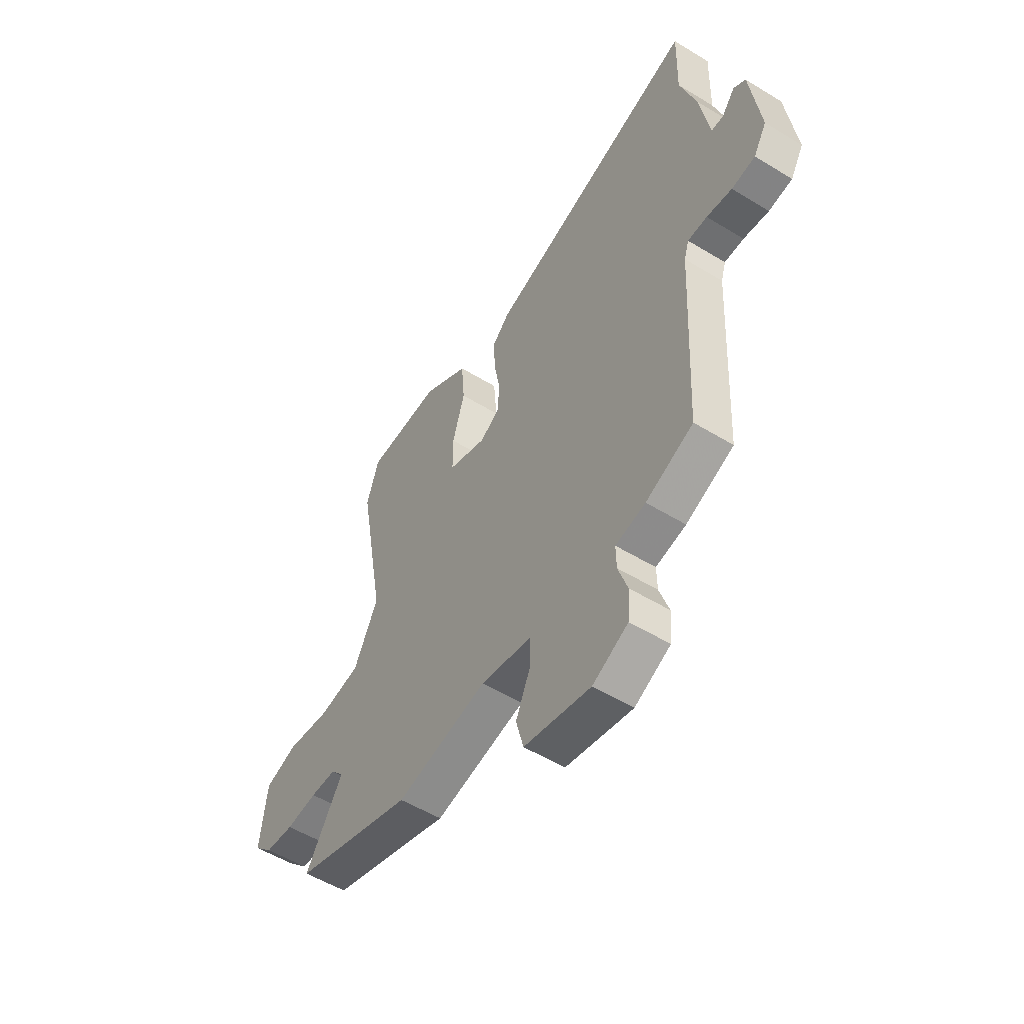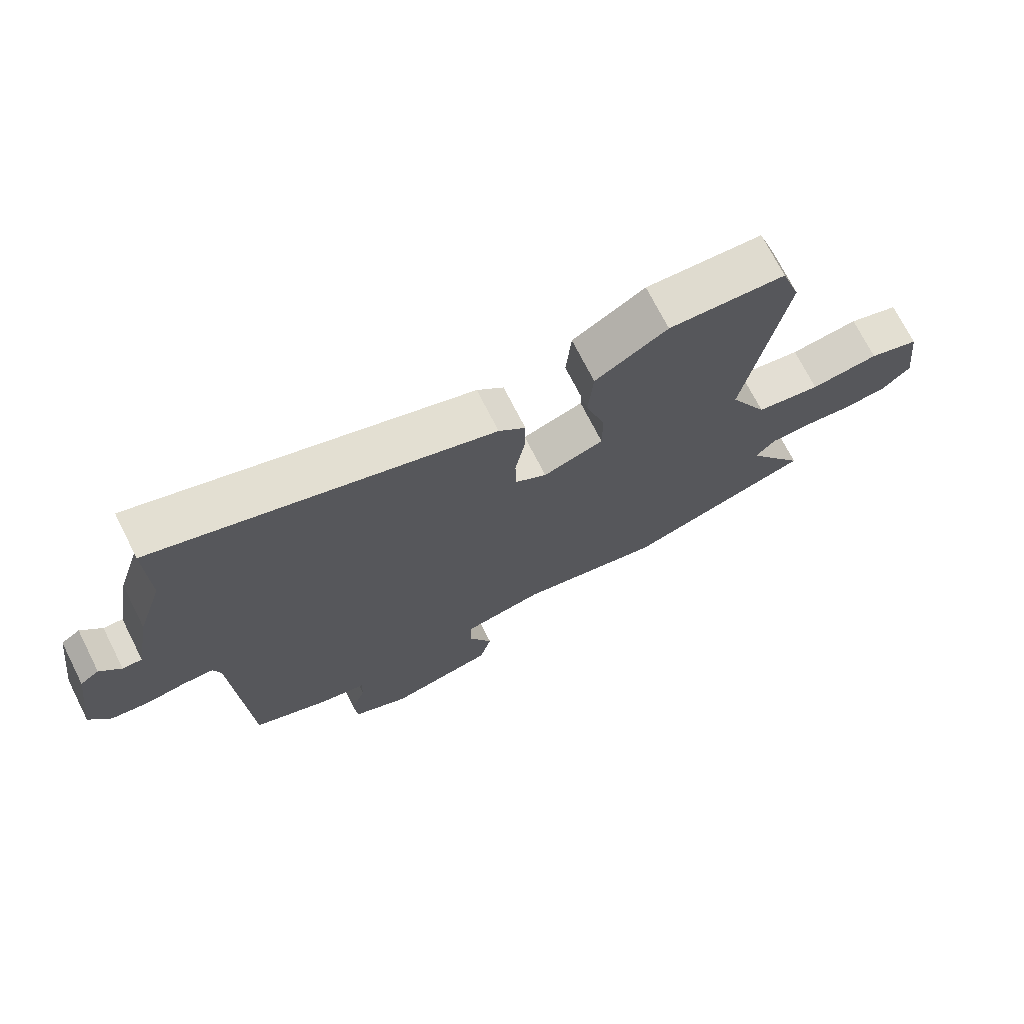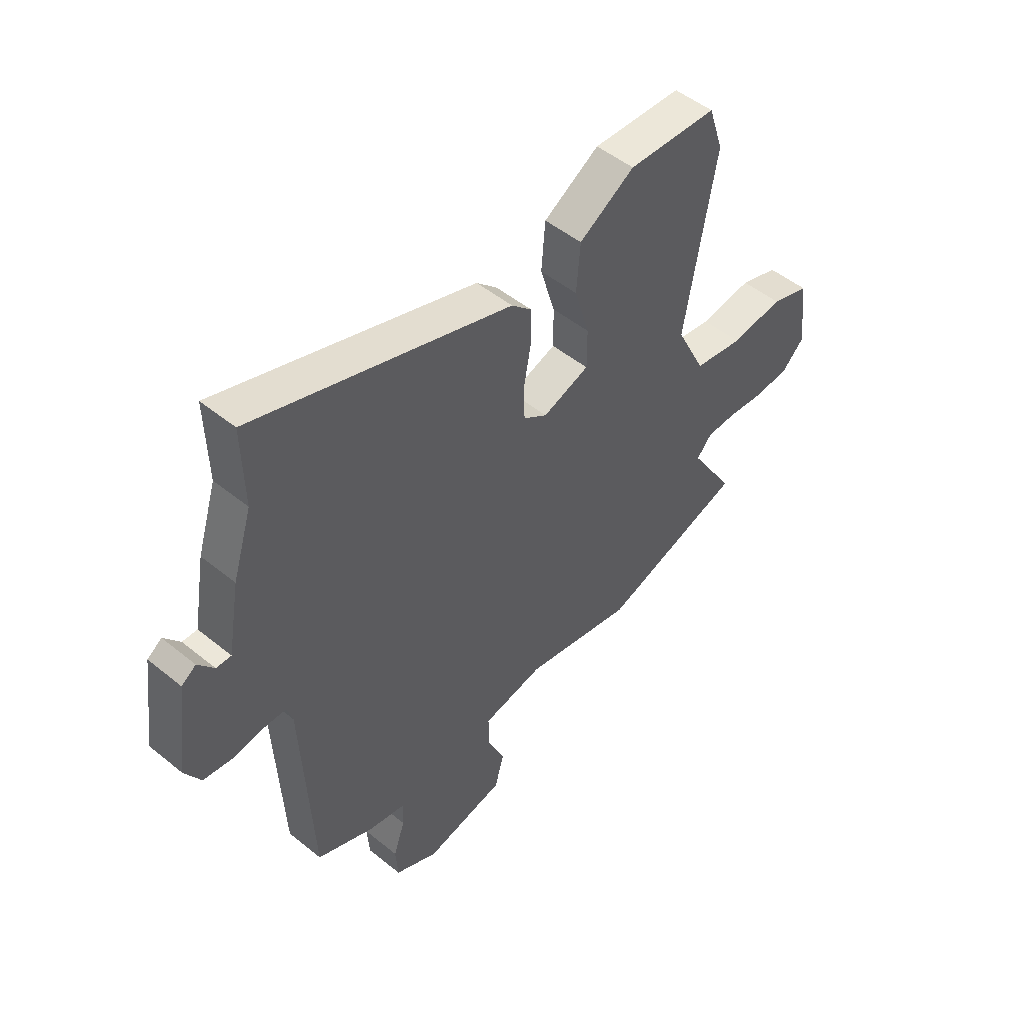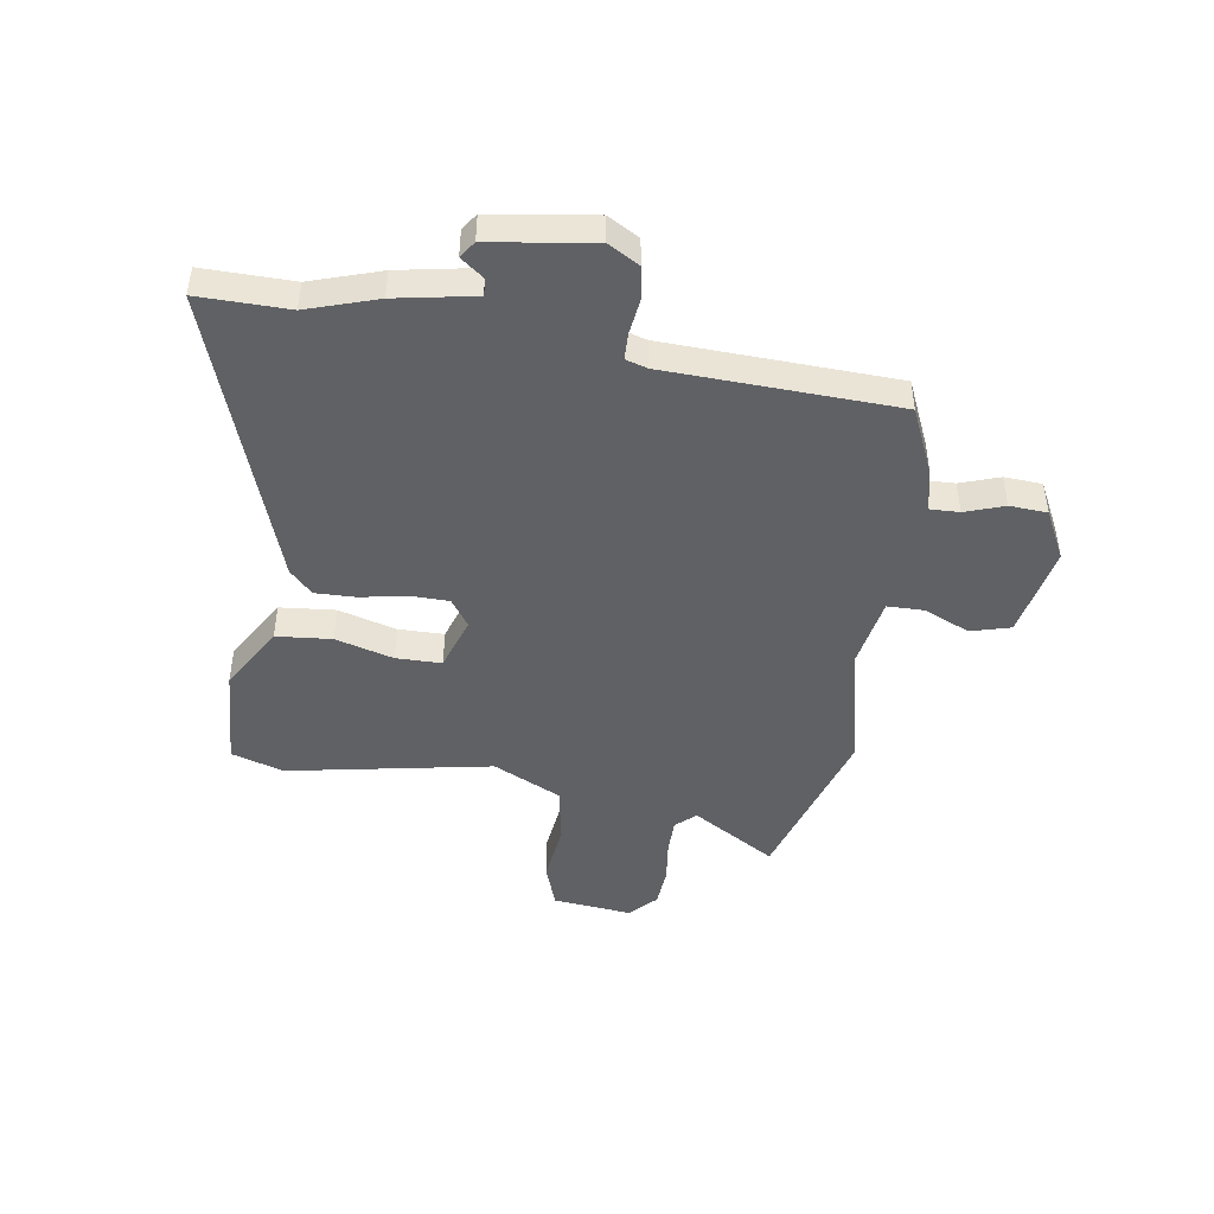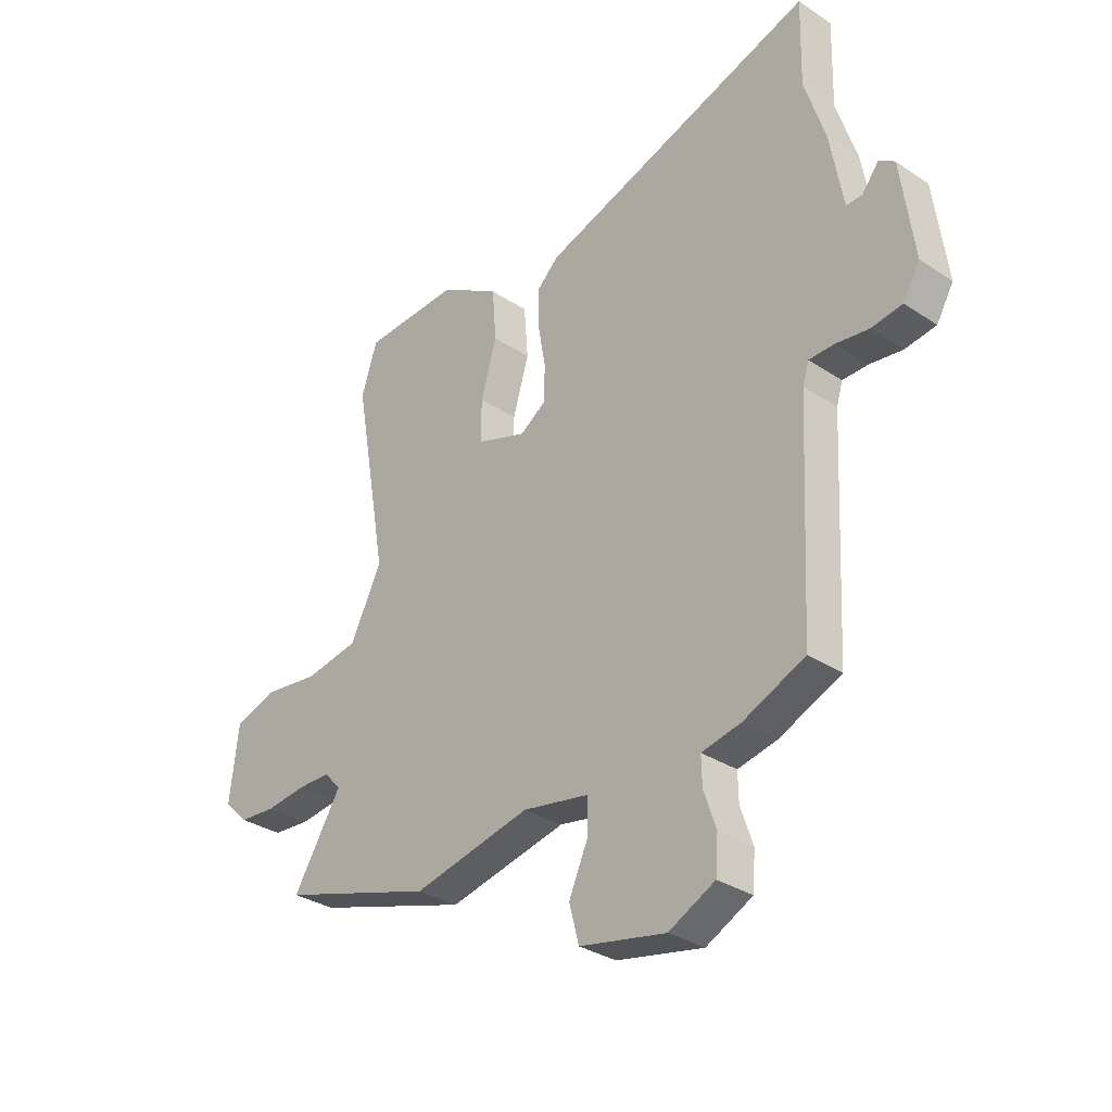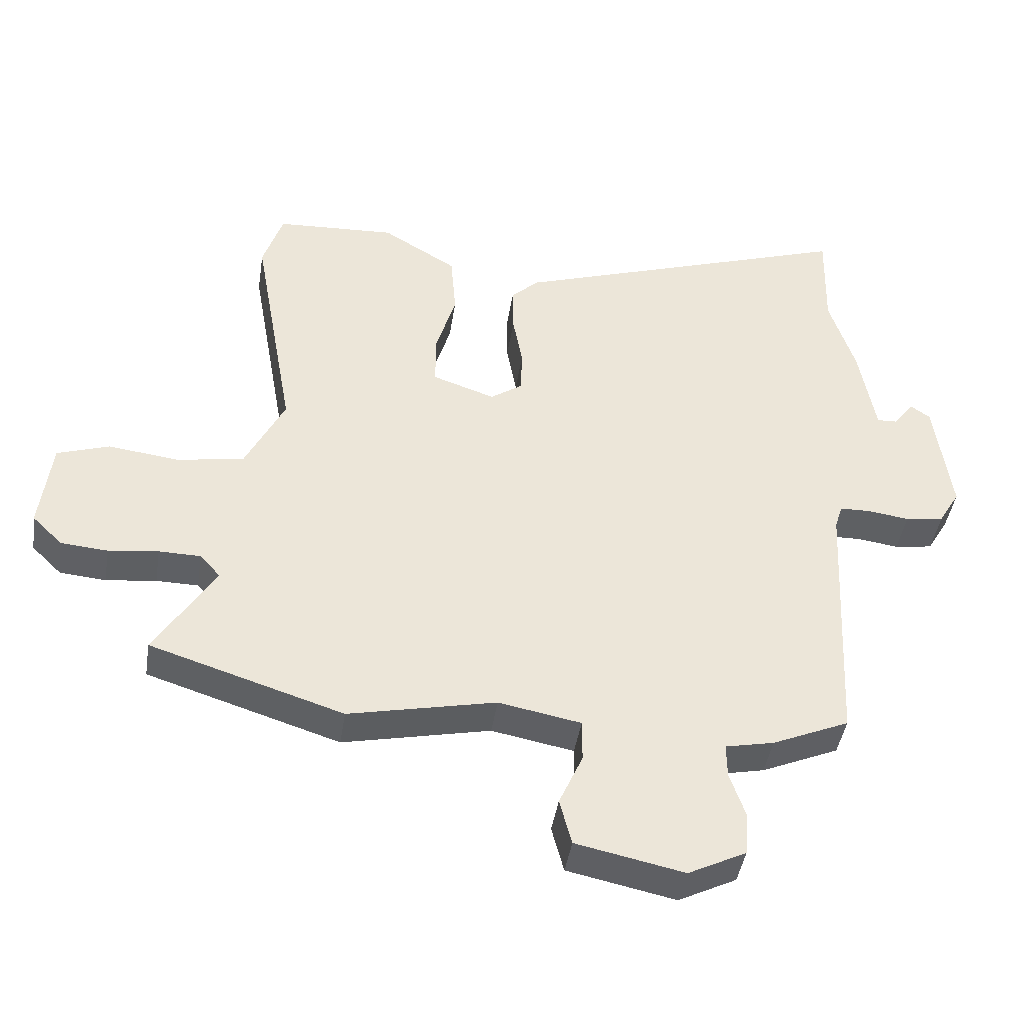
<metadata>
{"format":"obj","ext":"obj","renderer":"f3d","projection":"perspective","resolution":1024,"background":"white","views":[{"elev":-53.6,"azim":56.9,"up":"+Z"},{"elev":72.2,"azim":153.1,"up":"+Z"},{"elev":49.9,"azim":131.8,"up":"+Z"},{"elev":-46.0,"azim":81.8,"up":"+Y"},{"elev":-32.0,"azim":47.1,"up":"+Z"},{"elev":-42.9,"azim":-8.7,"up":"+Z"}]}
</metadata>
<code>
v -0.521 0.07 0.437
v -0.49 0.07 0.532
v -0.303 0.07 0.541
v -0.187 0.07 0.471
v -0.179 0.07 0.371
v -0.21 0.07 0.266
v -0.21 0.07 0.184
v -0.113 0.07 0.151
v -0.063 0.07 0.185
v -0.061 0.07 0.255
v -0.076 0.07 0.338
v -0.077 0.07 0.412
v -0.034 0.07 0.453
v 0.503 0.07 0.631
v 0.499 0.07 0.468
v 0.539 0.07 0.341
v 0.564 0.07 0.198
v 0.595 0.07 0.199
v 0.628 0.07 0.241
v 0.658 0.07 0.22
v 0.683 0.07 0.033
v 0.65 0.07 -0.023
v 0.59 0.07 -0.032
v 0.526 0.07 -0.023
v 0.477 0.07 -0.024
v 0.465 0.07 -0.063
v 0.444 0.07 -0.48
v 0.324 0.07 -0.532
v 0.248 0.07 -0.548
v 0.249 0.07 -0.601
v 0.273 0.07 -0.672
v 0.268 0.07 -0.74
v 0.178 0.07 -0.785
v 0.01 0.07 -0.75
v -0.009 0.07 -0.678
v 0.028 0.07 -0.595
v 0.028 0.07 -0.529
v -0.1 0.07 -0.505
v -0.329 0.07 -0.554
v -0.629 0.07 -0.459
v -0.535 0.07 -0.308
v -0.567 0.07 -0.272
v -0.632 0.07 -0.271
v -0.71 0.07 -0.28
v -0.782 0.07 -0.274
v -0.829 0.07 -0.228
v -0.812 0.07 -0.085
v -0.731 0.07 -0.058
v -0.621 0.07 -0.072
v -0.517 0.07 -0.054
v -0.456 0.07 0.069
v -0.521 0 0.437
v -0.49 0 0.532
v -0.303 0 0.541
v -0.187 0 0.471
v -0.179 0 0.371
v -0.21 0 0.266
v -0.21 0 0.184
v -0.113 0 0.151
v -0.063 0 0.185
v -0.061 0 0.255
v -0.076 0 0.338
v -0.077 0 0.412
v -0.034 0 0.453
v 0.503 0 0.631
v 0.499 0 0.468
v 0.539 0 0.341
v 0.564 0 0.198
v 0.595 0 0.199
v 0.628 0 0.241
v 0.658 0 0.22
v 0.683 0 0.033
v 0.65 0 -0.023
v 0.59 0 -0.032
v 0.526 0 -0.023
v 0.477 0 -0.024
v 0.465 0 -0.063
v 0.444 0 -0.48
v 0.324 0 -0.532
v 0.248 0 -0.548
v 0.249 0 -0.601
v 0.273 0 -0.672
v 0.268 0 -0.74
v 0.178 0 -0.785
v 0.01 0 -0.75
v -0.009 0 -0.678
v 0.028 0 -0.595
v 0.028 0 -0.529
v -0.1 0 -0.505
v -0.329 0 -0.554
v -0.629 0 -0.459
v -0.535 0 -0.308
v -0.567 0 -0.272
v -0.632 0 -0.271
v -0.71 0 -0.28
v -0.782 0 -0.274
v -0.829 0 -0.228
v -0.812 0 -0.085
v -0.731 0 -0.058
v -0.621 0 -0.072
v -0.517 0 -0.054
v -0.456 0 0.069
f 47 48 49
f 46 47 49
f 45 46 49
f 44 45 49
f 43 44 49
f 42 43 49 50
f 41 42 50 51
f 38 39 40 41
f 37 38 41 51
f 34 35 36
f 33 34 36
f 32 33 36
f 31 32 36
f 30 31 36
f 29 30 36 37
f 29 37 51
f 28 29 51
f 27 28 51
f 26 27 51
f 22 23 24
f 21 22 24
f 20 21 24
f 19 20 24
f 18 19 24
f 17 18 24 25
f 15 16 17 25
f 15 25 26
f 14 15 26
f 13 14 26
f 12 13 26
f 11 12 26
f 10 11 26
f 4 5 6
f 3 4 6
f 2 3 6
f 1 2 6
f 51 1 6
f 51 6 7
f 26 51 7 8
f 9 10 26
f 8 9 26
f 100 99 98
f 100 98 97
f 100 97 96
f 100 96 95
f 100 95 94
f 101 100 94 93
f 102 101 93 92
f 92 91 90 89
f 102 92 89 88
f 87 86 85
f 87 85 84
f 87 84 83
f 87 83 82
f 87 82 81
f 88 87 81 80
f 102 88 80
f 102 80 79
f 102 79 78
f 102 78 77
f 75 74 73
f 75 73 72
f 75 72 71
f 75 71 70
f 75 70 69
f 76 75 69 68
f 76 68 67 66
f 77 76 66
f 77 66 65
f 77 65 64
f 77 64 63
f 77 63 62
f 77 62 61
f 57 56 55
f 57 55 54
f 57 54 53
f 57 53 52
f 57 52 102
f 58 57 102
f 59 58 102 77
f 77 61 60
f 77 60 59
f 1 52 53 2
f 2 53 54 3
f 3 54 55 4
f 4 55 56 5
f 5 56 57 6
f 6 57 58 7
f 7 58 59 8
f 8 59 60 9
f 9 60 61 10
f 10 61 62 11
f 11 62 63 12
f 12 63 64 13
f 13 64 65 14
f 14 65 66 15
f 15 66 67 16
f 16 67 68 17
f 17 68 69 18
f 18 69 70 19
f 19 70 71 20
f 20 71 72 21
f 21 72 73 22
f 22 73 74 23
f 23 74 75 24
f 24 75 76 25
f 25 76 77 26
f 26 77 78 27
f 27 78 79 28
f 28 79 80 29
f 29 80 81 30
f 30 81 82 31
f 31 82 83 32
f 32 83 84 33
f 33 84 85 34
f 34 85 86 35
f 35 86 87 36
f 36 87 88 37
f 37 88 89 38
f 38 89 90 39
f 39 90 91 40
f 40 91 92 41
f 41 92 93 42
f 42 93 94 43
f 43 94 95 44
f 44 95 96 45
f 45 96 97 46
f 46 97 98 47
f 47 98 99 48
f 48 99 100 49
f 49 100 101 50
f 50 101 102 51
f 51 102 52 1

</code>
